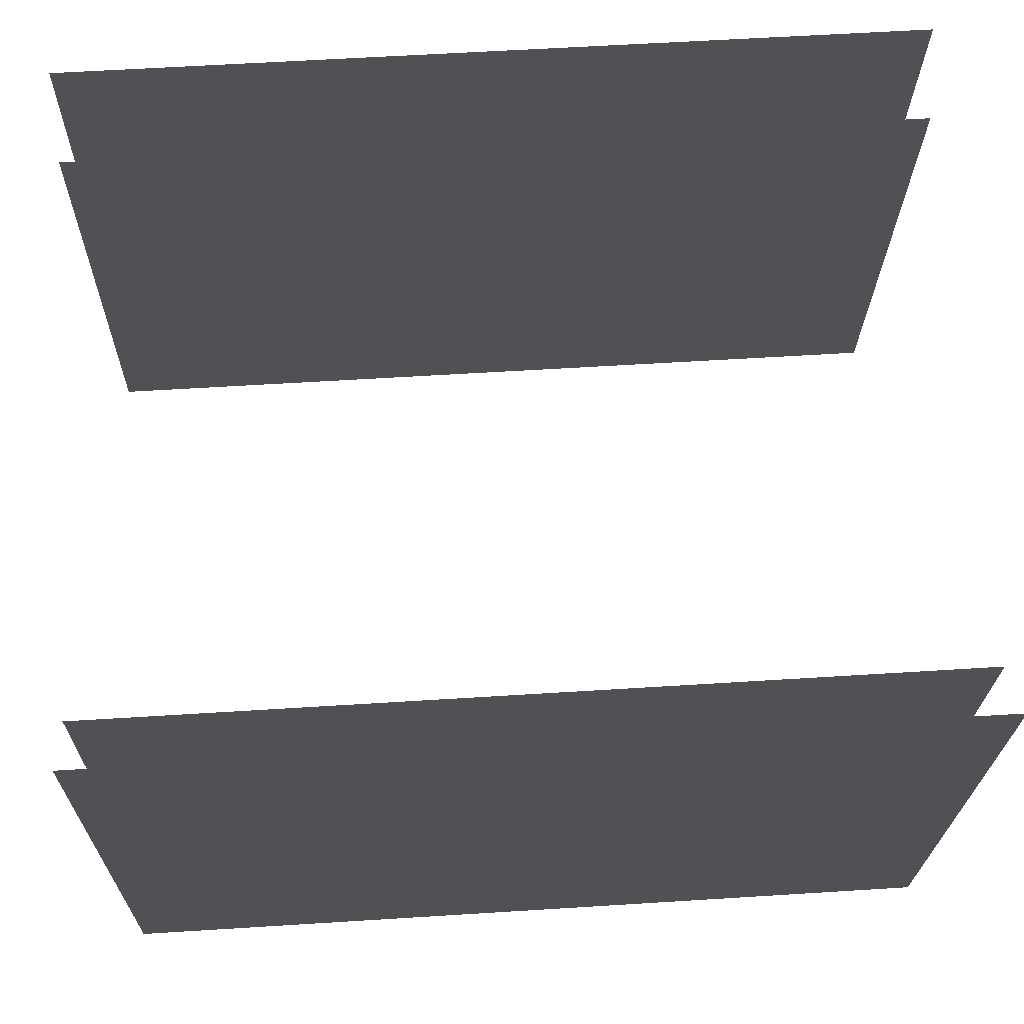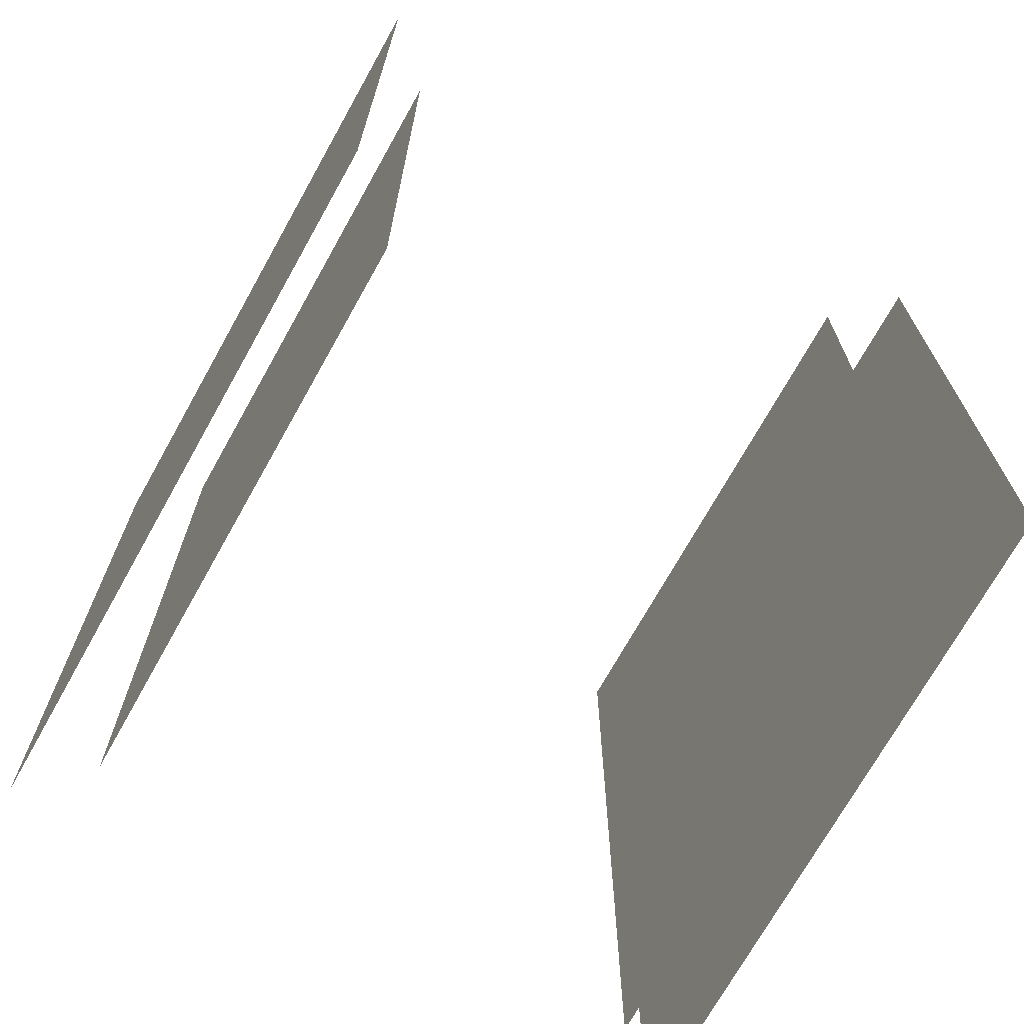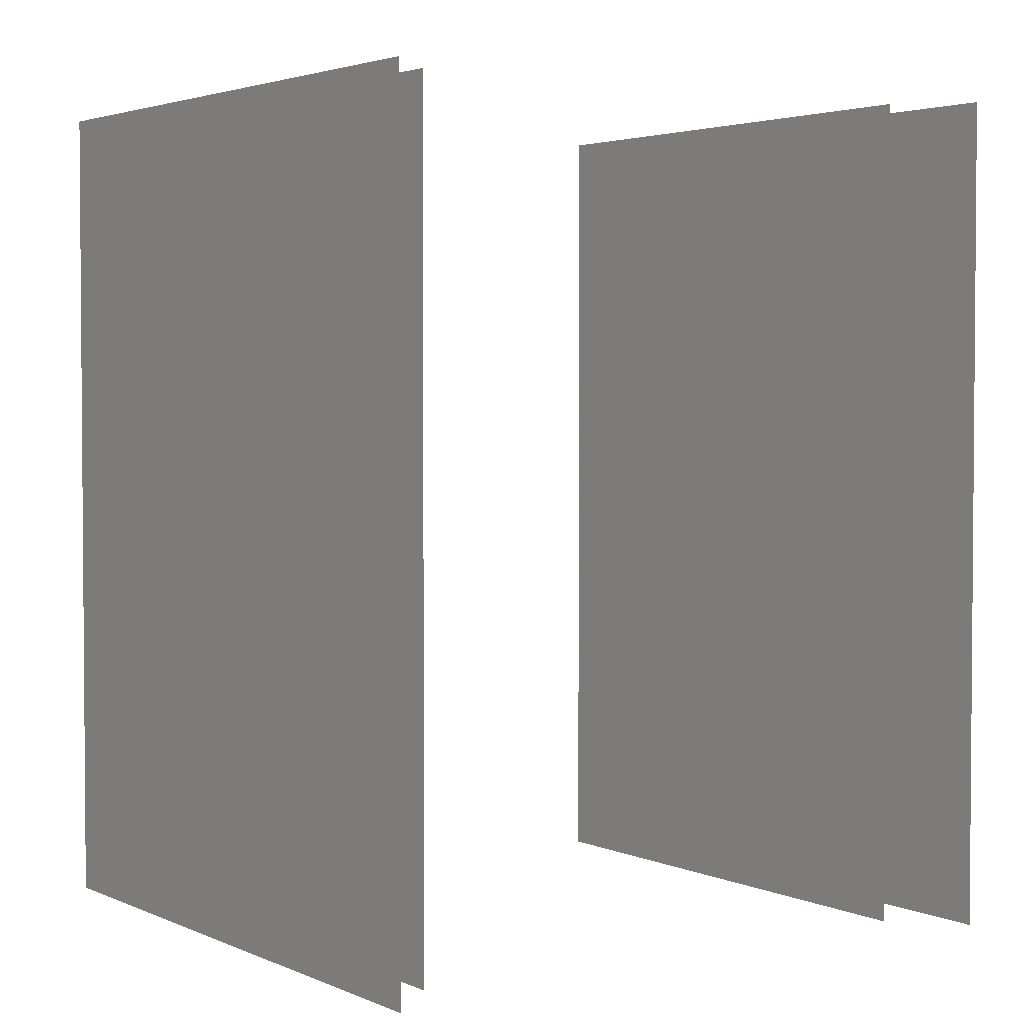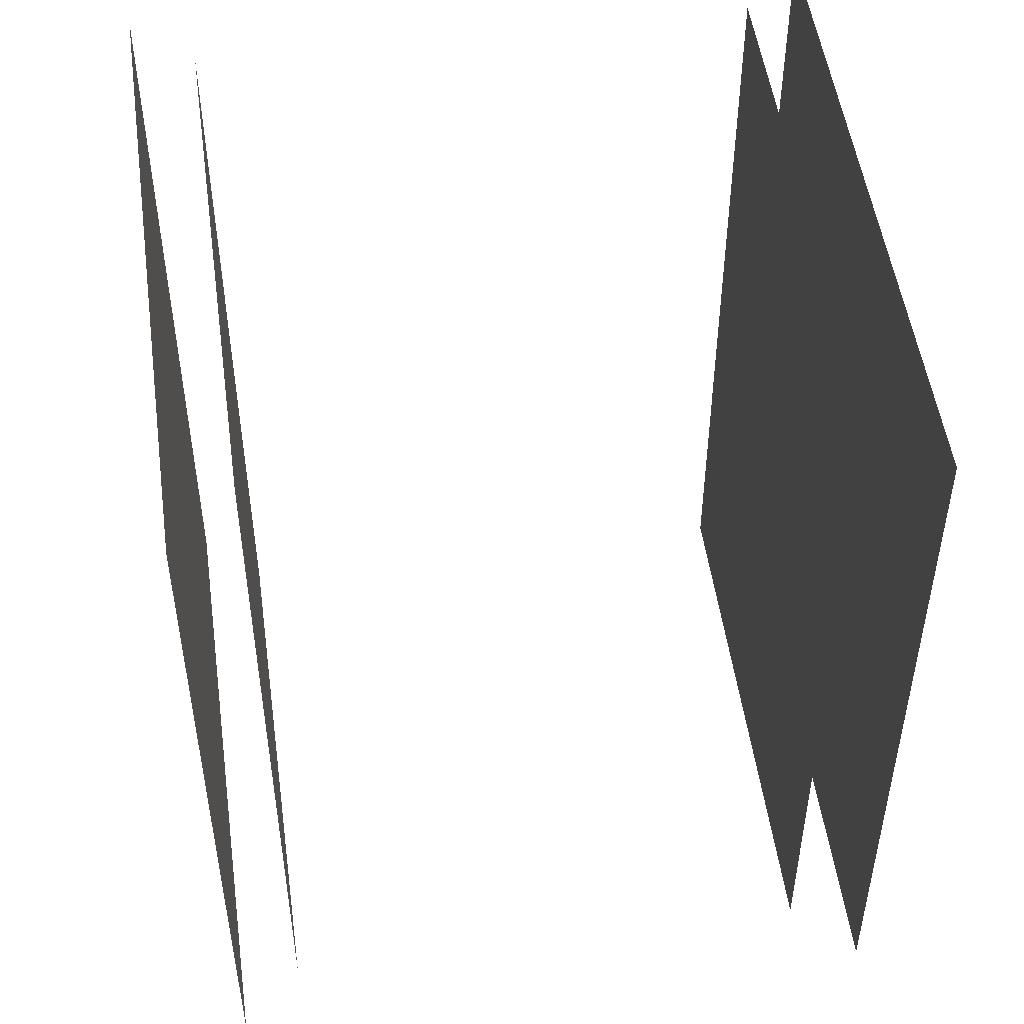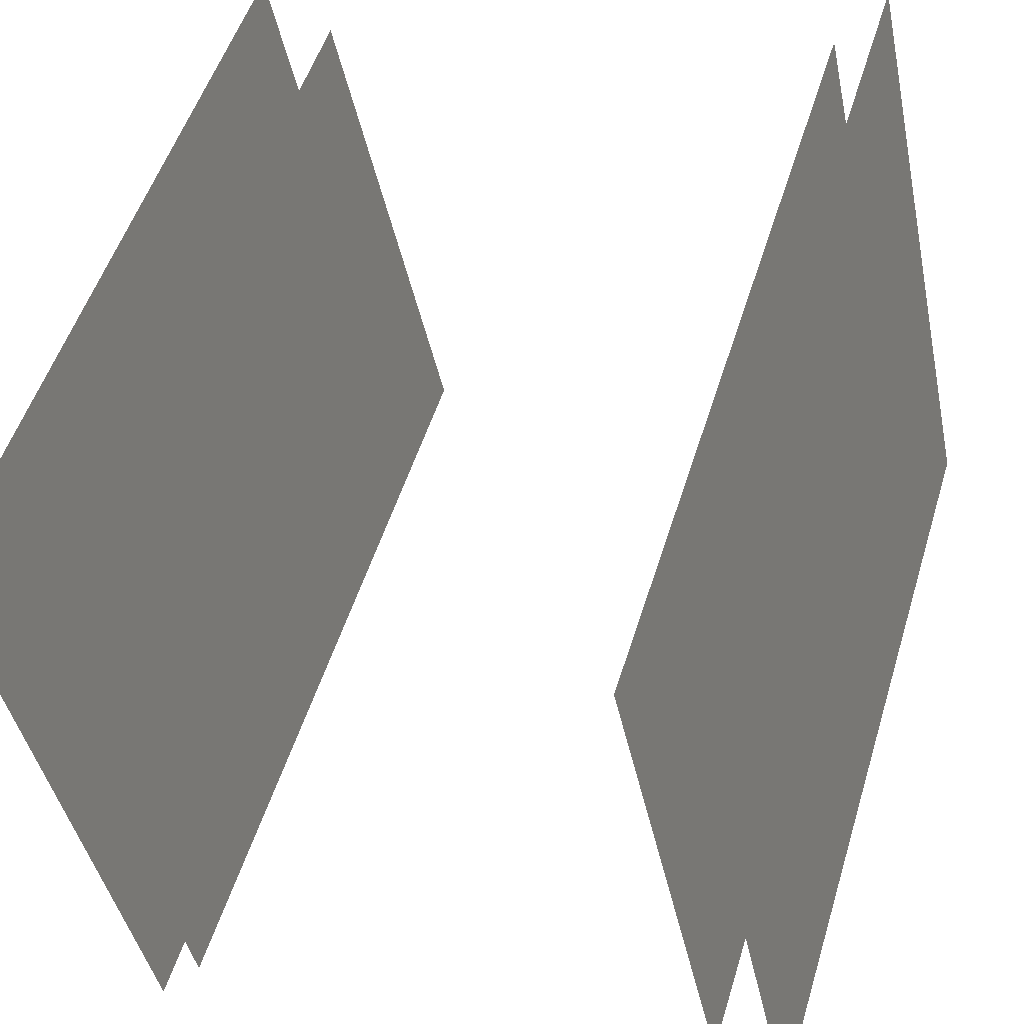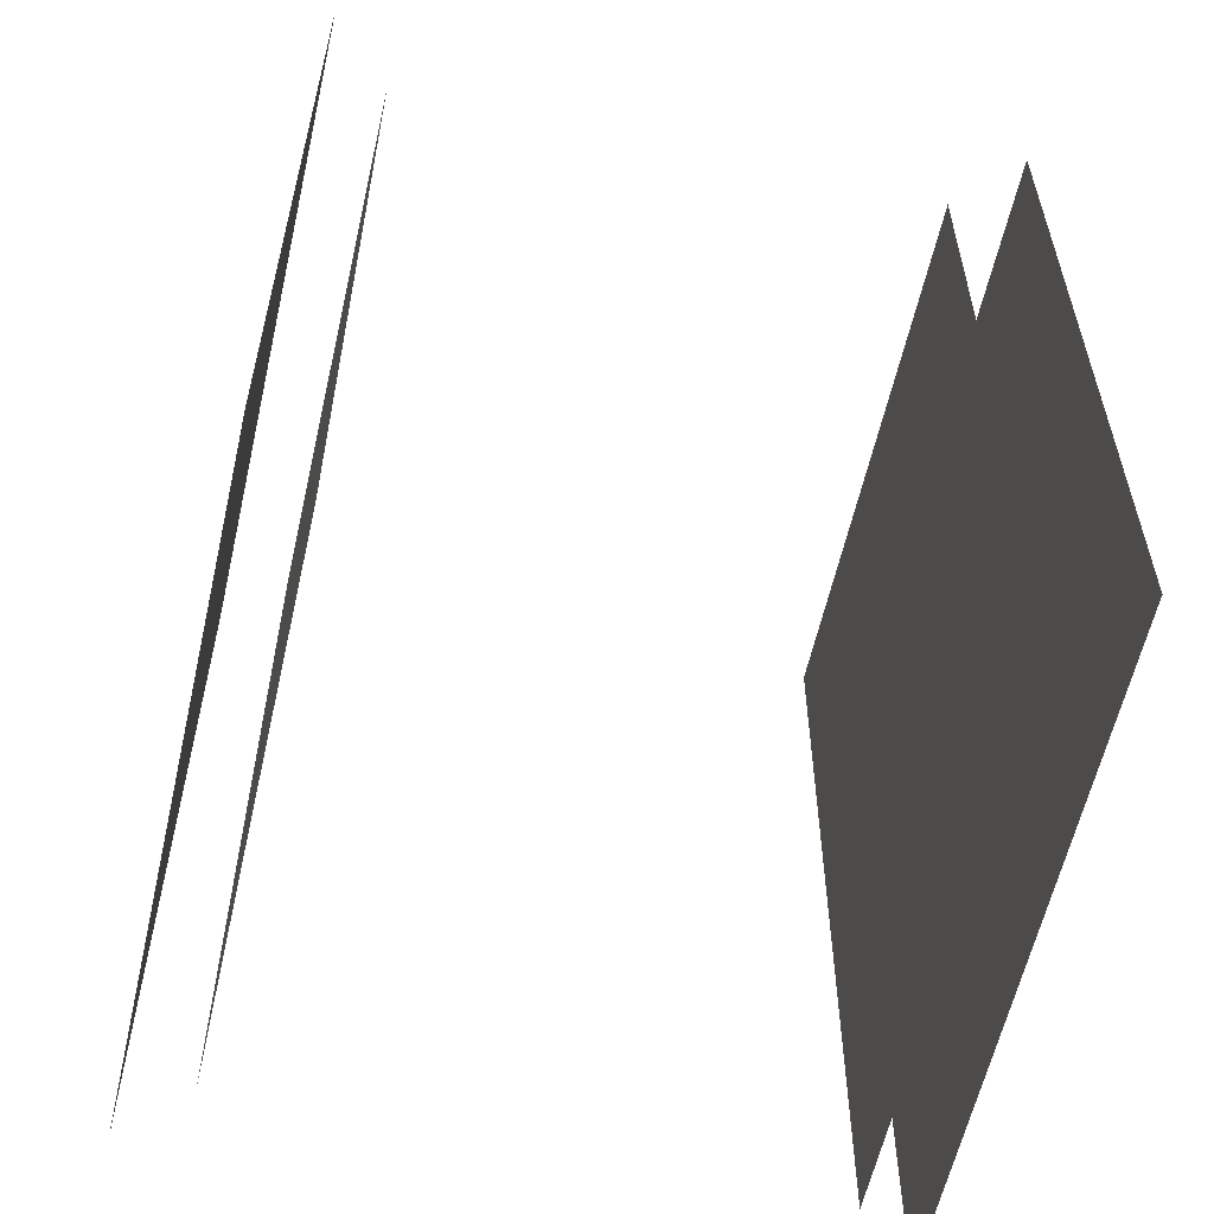
<metadata>
{"format":"obj","ext":"obj","renderer":"f3d","projection":"perspective","resolution":1024,"background":"white","views":[{"elev":57.2,"azim":-93.8,"up":"+Y"},{"elev":-71.6,"azim":-17.0,"up":"+Z"},{"elev":2.9,"azim":-21.0,"up":"+Z"},{"elev":51.1,"azim":4.3,"up":"+Z"},{"elev":50.7,"azim":16.7,"up":"+Y"},{"elev":-59.7,"azim":-0.6,"up":"+Z"}]}
</metadata>
<code>
v 0 0 9
v 0.9498 -4.399 9
v 0.9498 -4.399 15.8
v 0 0 15.8
v 1.544 -4.782 9
v 0.3832 0.5943 9
v 0.3832 0.5943 15.8
v 1.544 -4.782 15.8
v -3.449 -5.348 9
v -4.399 -0.9498 9
v -4.399 -0.9498 15.8
v -3.449 -5.348 15.8
v -4.993 -0.5666 9
v -3.832 -5.943 9
v -3.832 -5.943 15.8
v -4.993 -0.5666 15.8
f 1 2 3
f 1 3 4
f 5 6 7
f 5 7 8
f 9 10 11
f 9 11 12
f 13 14 15
f 13 15 16

</code>
